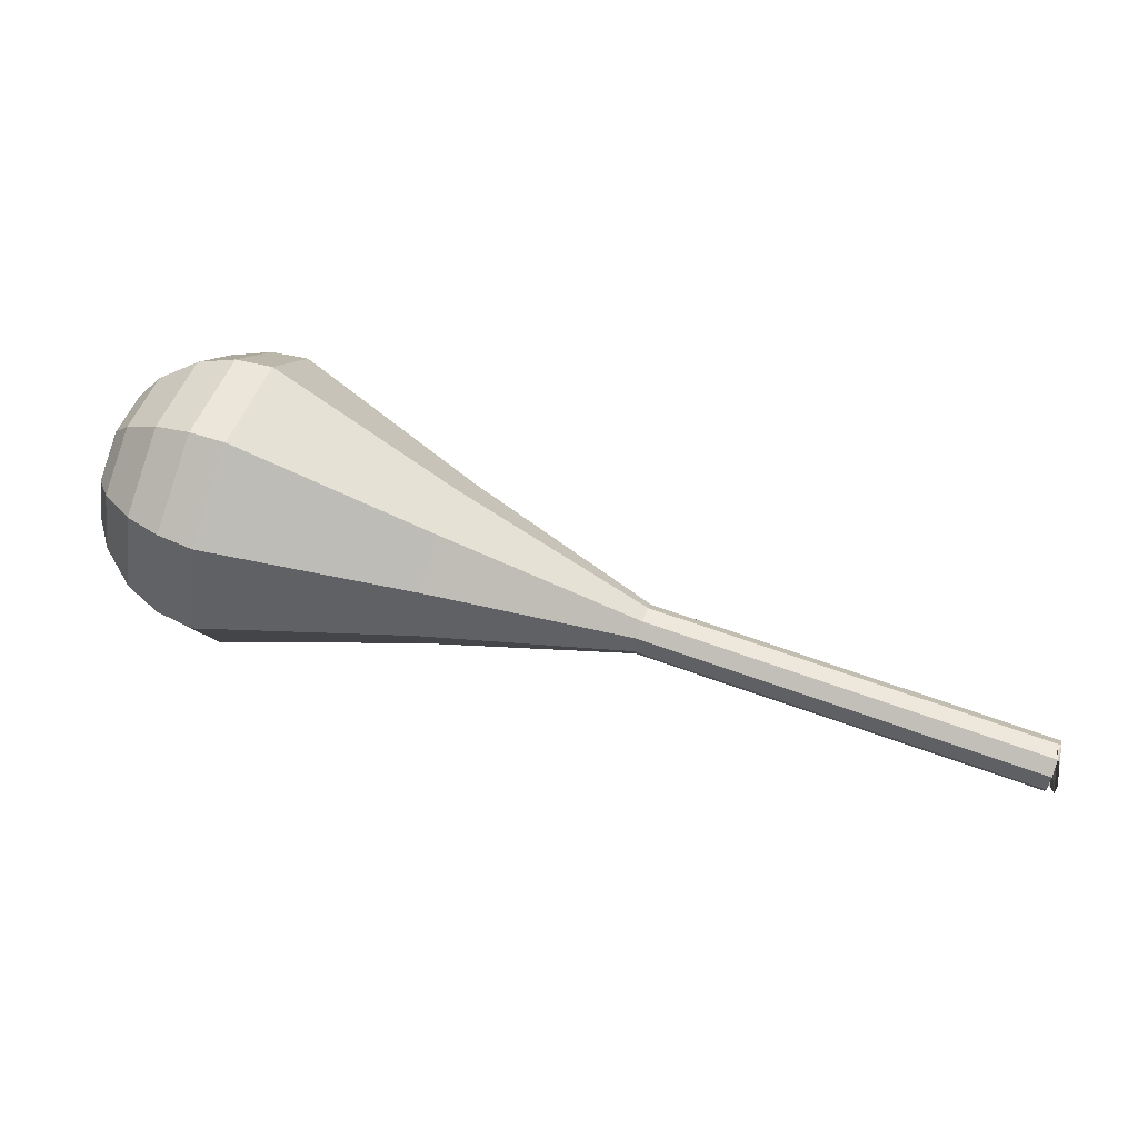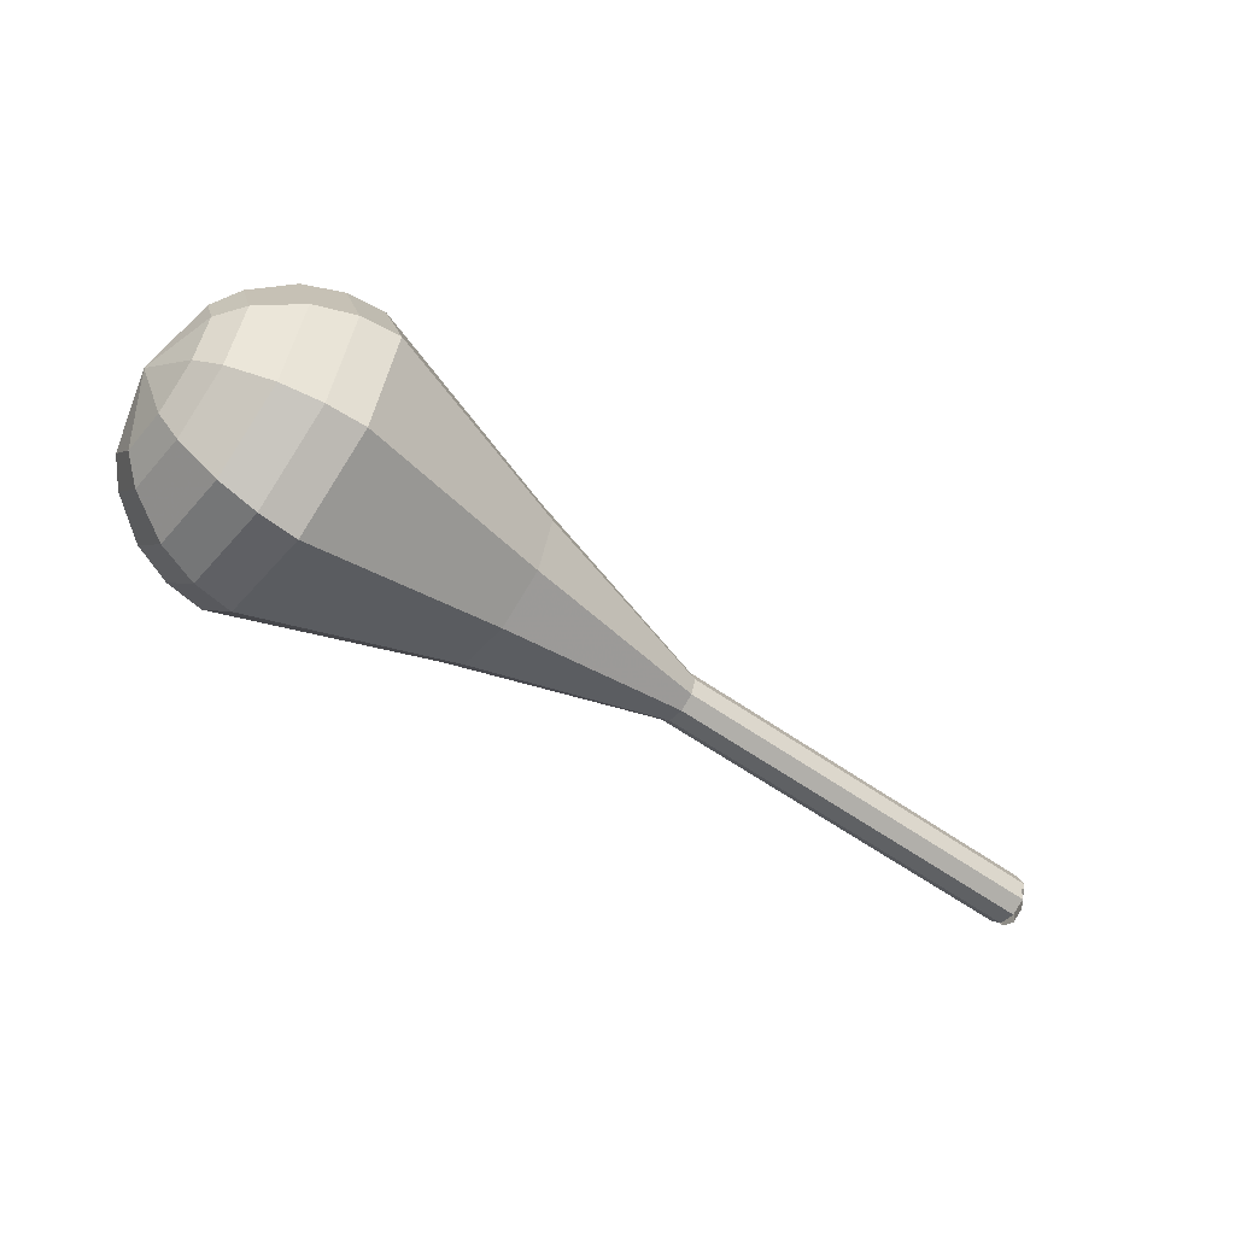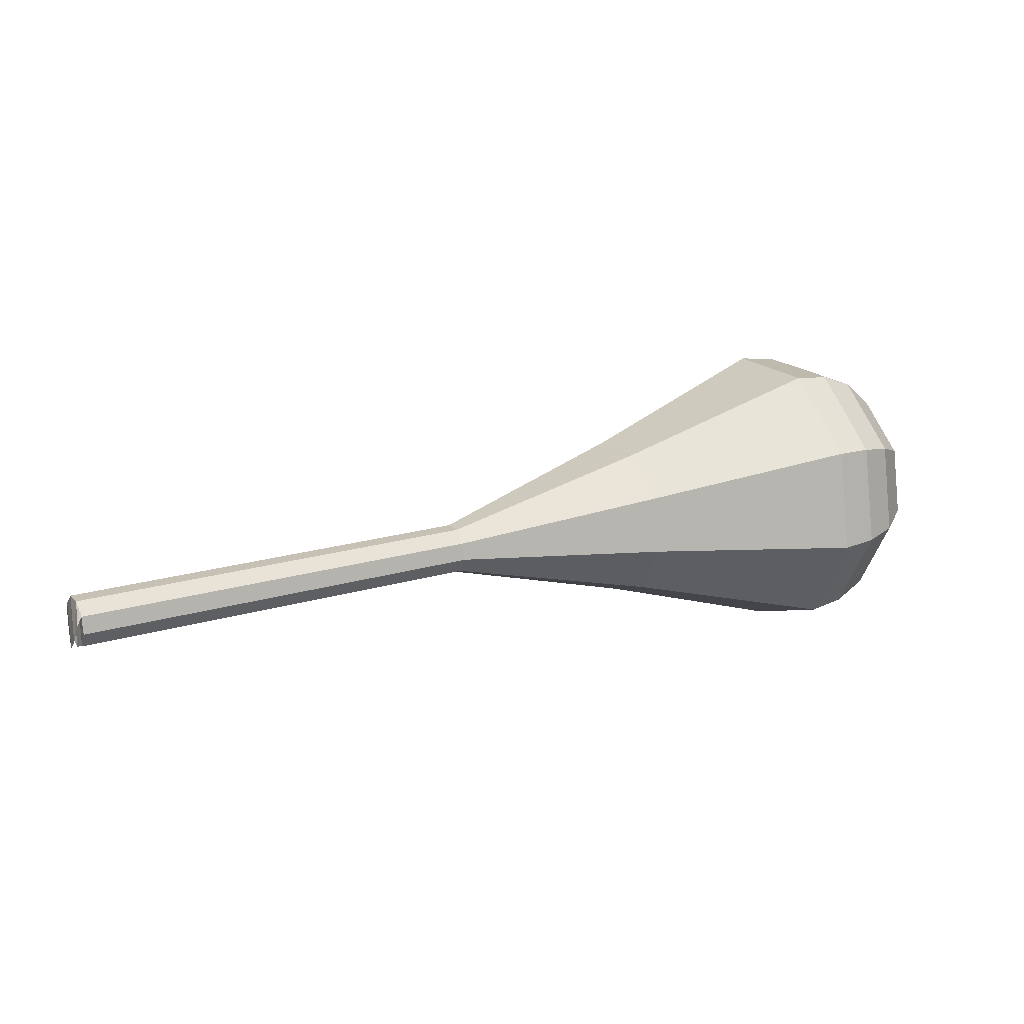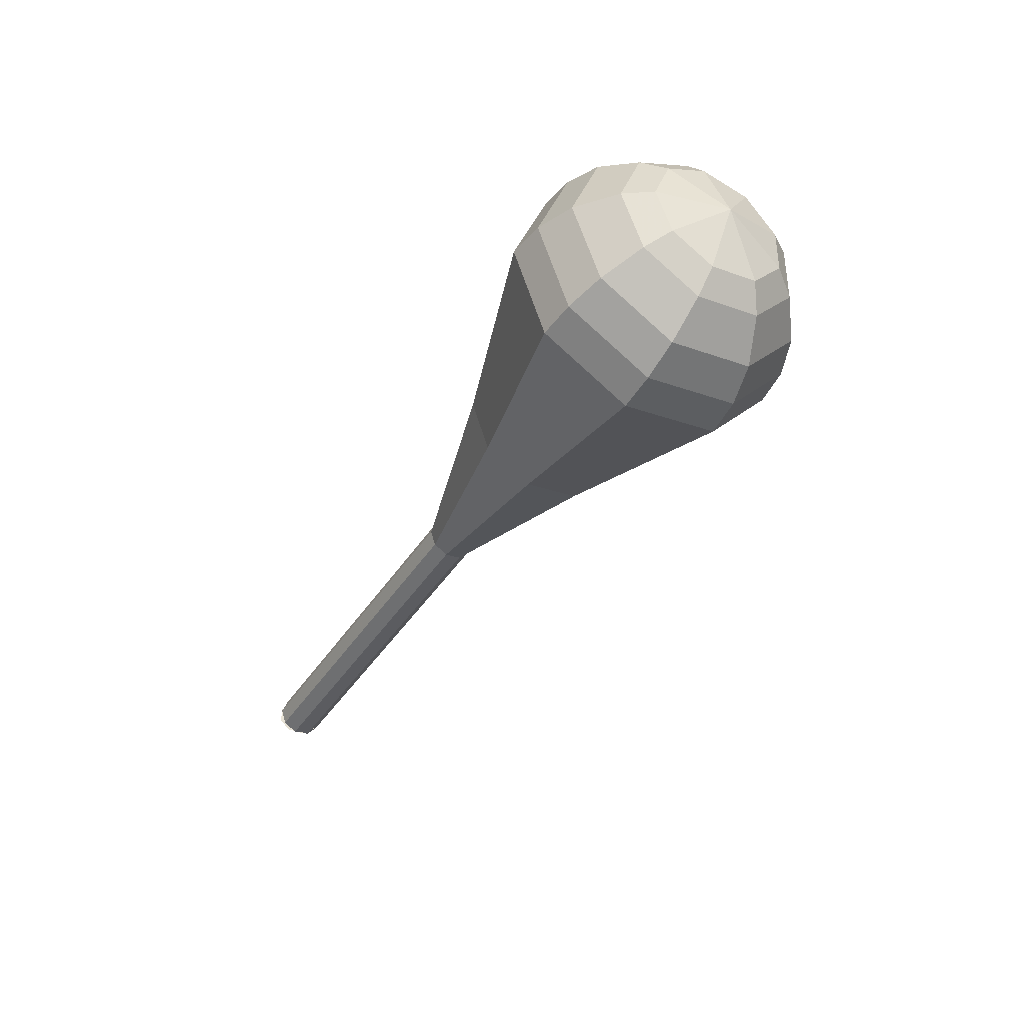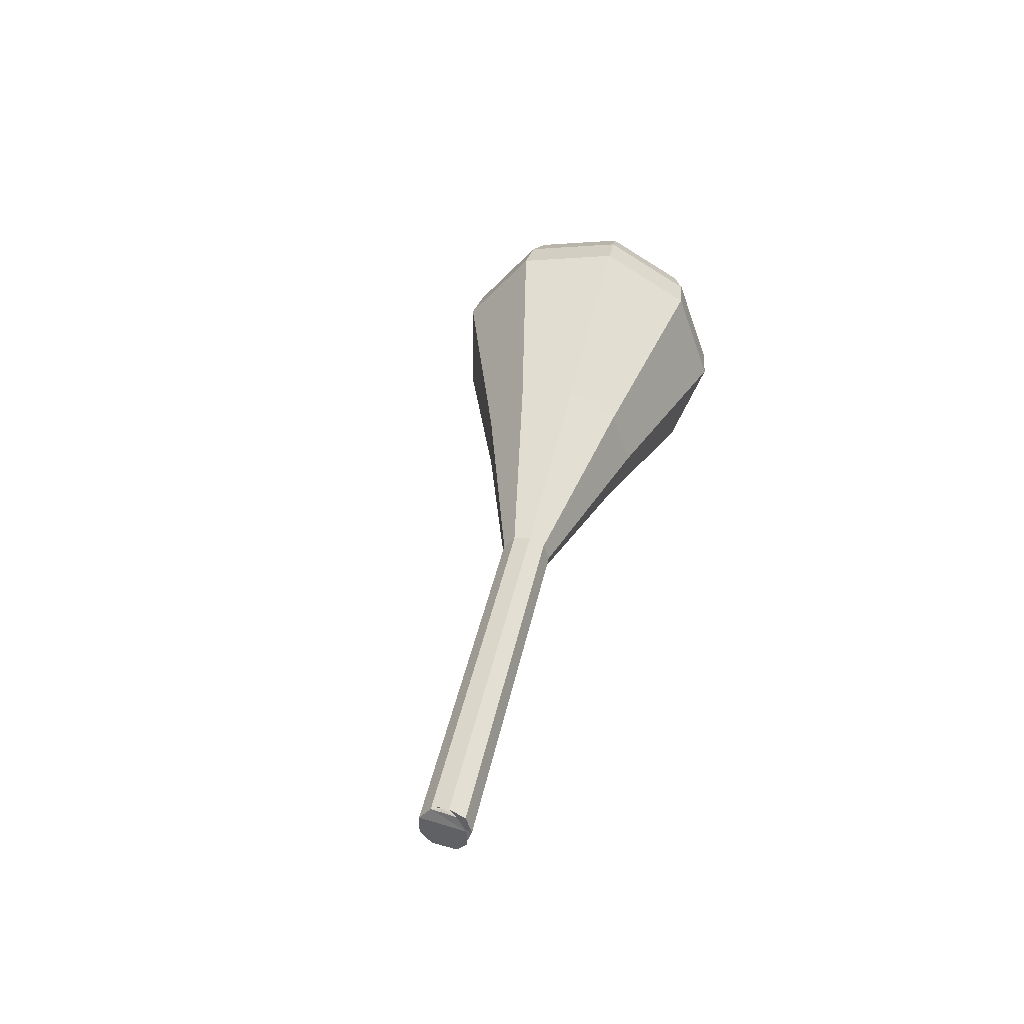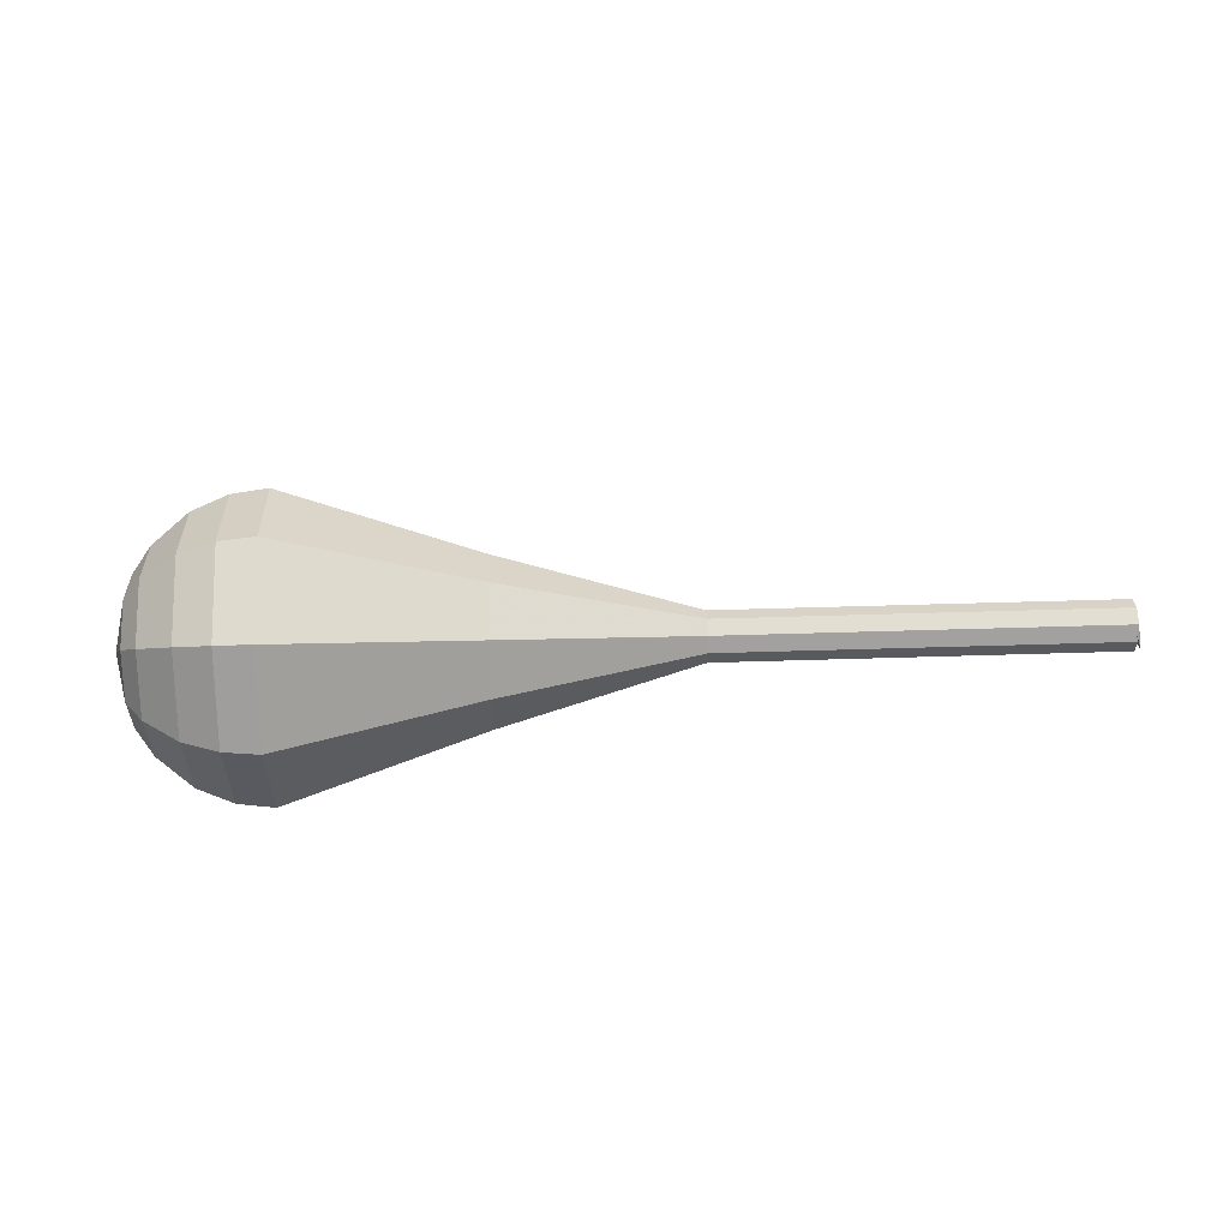
<metadata>
{"format":"obj","ext":"obj","renderer":"f3d","projection":"perspective","resolution":1024,"background":"white","views":[{"elev":-28.7,"azim":-179.2,"up":"+Y"},{"elev":-20.0,"azim":149.5,"up":"+Y"},{"elev":-24.9,"azim":-20.5,"up":"+Y"},{"elev":-43.8,"azim":80.0,"up":"+Z"},{"elev":38.7,"azim":-59.1,"up":"+Z"},{"elev":-62.0,"azim":-159.1,"up":"+Z"}]}
</metadata>
<code>
g tube1
v 157.3 145.4 174.3
v 157.3 145.1 173.5
v 157.3 144.4 173
v 157.3 143.5 173.2
v 157.3 143 173.8
v 157.3 143 174.7
v 157.3 143.5 175.3
v 157.3 144.4 175.5
v 157.3 145.1 175.1
v 157.3 145.4 174.3
v 157.7 143 174.3
v 157.6 143.3 173.5
v 157.3 143.9 173
v 157 144.7 173.2
v 156.8 145.3 173.8
v 156.9 145.3 174.7
v 157.1 144.8 175.3
v 157.4 144 175.5
v 157.6 143.3 175.1
v 157.7 143 174.3
v 162.4 144.7 174.1
v 162.3 145 173.3
v 162 145.7 172.9
v 161.7 146.5 173
v 161.6 147 173.7
v 161.6 147 174.5
v 161.8 146.5 175.2
v 162.1 145.7 175.3
v 162.3 145 174.9
v 162.4 144.7 174.1
v 167.1 146.4 173.9
v 167 146.7 173.1
v 166.7 147.4 172.7
v 166.4 148.2 172.9
v 166.3 148.7 173.5
v 166.3 148.7 174.4
v 166.5 148.2 175
v 166.8 147.4 175.2
v 167 146.7 174.7
v 167.1 146.4 173.9
v 171.8 148.2 173.8
v 171.7 148.4 173
v 171.5 149.1 172.6
v 171.2 149.9 172.7
v 171 150.4 173.4
v 171 150.5 174.2
v 171.2 149.9 174.9
v 171.5 149.2 175
v 171.8 148.5 174.6
v 171.8 148.2 173.8
v 176.6 149.9 173.6
v 176.4 150.2 172.8
v 176.2 150.9 172.4
v 175.9 151.7 172.5
v 175.7 152.2 173.2
v 175.7 152.2 174.1
v 175.9 151.7 174.7
v 176.2 150.9 174.9
v 176.5 150.2 174.4
v 176.6 149.9 173.6
v 187 150.6 173.3
v 186.6 151.5 170.7
v 185.7 153.8 169.2
v 184.7 156.4 169.7
v 184.2 158.2 171.9
v 184.3 158.2 174.7
v 185 156.5 176.9
v 185.9 153.9 177.4
v 186.7 151.6 176
v 187 150.6 173.3
v 197.6 151 173
v 196.8 152.6 168.2
v 195.2 156.7 165.6
v 193.5 161.5 166.5
v 192.5 164.6 170.4
v 192.6 164.6 175.6
v 193.9 161.6 179.5
v 195.7 156.9 180.4
v 197.1 152.7 177.8
v 197.6 151 173
v 199.3 151.8 172.9
v 198.5 153.4 168.3
v 197 157.4 165.8
v 195.3 162 166.7
v 194.3 165 170.5
v 194.5 165.1 175.4
v 195.7 162.1 179.2
v 197.4 157.5 180.1
v 198.8 153.5 177.6
v 199.3 151.8 172.9
v 200.8 153.2 172.9
v 200.1 154.6 168.7
v 198.7 158.2 166.5
v 197.2 162.3 167.3
v 196.4 165 170.7
v 196.5 165 175.1
v 197.6 162.4 178.5
v 199.1 158.3 179.3
v 200.4 154.7 177.1
v 200.8 153.2 172.9
v 202 155.3 172.8
v 201.5 156.3 169.6
v 200.4 159.1 167.9
v 199.3 162.2 168.5
v 198.6 164.3 171.1
v 198.7 164.3 174.5
v 199.6 162.3 177.1
v 200.7 159.2 177.7
v 201.7 156.4 176
v 202 155.3 172.8
v 202.4 156.8 172.8
v 202 157.6 170.5
v 201.3 159.6 169.2
v 200.4 161.9 169.7
v 199.9 163.4 171.6
v 200 163.5 174
v 200.6 162 175.9
v 201.5 159.7 176.4
v 202.2 157.7 175.1
v 202.4 156.8 172.8
v 202 160.6 172.8
v 202 160.6 172.8
v 202 160.6 172.8
v 202 160.6 172.8
v 202 160.6 172.8
v 202 160.6 172.8
v 202 160.6 172.8
v 202 160.6 172.8
v 202 160.6 172.8
v 202 160.6 172.8
f 1 2 12
f 12 11 1
f 2 3 13
f 13 12 2
f 3 4 14
f 14 13 3
f 4 5 15
f 15 14 4
f 5 6 16
f 16 15 5
f 6 7 17
f 17 16 6
f 7 8 18
f 18 17 7
f 8 9 19
f 19 18 8
f 9 10 20
f 20 19 9
f 11 12 22
f 22 21 11
f 12 13 23
f 23 22 12
f 13 14 24
f 24 23 13
f 14 15 25
f 25 24 14
f 15 16 26
f 26 25 15
f 16 17 27
f 27 26 16
f 17 18 28
f 28 27 17
f 18 19 29
f 29 28 18
f 19 20 30
f 30 29 19
f 21 22 32
f 32 31 21
f 22 23 33
f 33 32 22
f 23 24 34
f 34 33 23
f 24 25 35
f 35 34 24
f 25 26 36
f 36 35 25
f 26 27 37
f 37 36 26
f 27 28 38
f 38 37 27
f 28 29 39
f 39 38 28
f 29 30 40
f 40 39 29
f 31 32 42
f 42 41 31
f 32 33 43
f 43 42 32
f 33 34 44
f 44 43 33
f 34 35 45
f 45 44 34
f 35 36 46
f 46 45 35
f 36 37 47
f 47 46 36
f 37 38 48
f 48 47 37
f 38 39 49
f 49 48 38
f 39 40 50
f 50 49 39
f 41 42 52
f 52 51 41
f 42 43 53
f 53 52 42
f 43 44 54
f 54 53 43
f 44 45 55
f 55 54 44
f 45 46 56
f 56 55 45
f 46 47 57
f 57 56 46
f 47 48 58
f 58 57 47
f 48 49 59
f 59 58 48
f 49 50 60
f 60 59 49
f 51 52 62
f 62 61 51
f 52 53 63
f 63 62 52
f 53 54 64
f 64 63 53
f 54 55 65
f 65 64 54
f 55 56 66
f 66 65 55
f 56 57 67
f 67 66 56
f 57 58 68
f 68 67 57
f 58 59 69
f 69 68 58
f 59 60 70
f 70 69 59
f 61 62 72
f 72 71 61
f 62 63 73
f 73 72 62
f 63 64 74
f 74 73 63
f 64 65 75
f 75 74 64
f 65 66 76
f 76 75 65
f 66 67 77
f 77 76 66
f 67 68 78
f 78 77 67
f 68 69 79
f 79 78 68
f 69 70 80
f 80 79 69
f 71 72 82
f 82 81 71
f 72 73 83
f 83 82 72
f 73 74 84
f 84 83 73
f 74 75 85
f 85 84 74
f 75 76 86
f 86 85 75
f 76 77 87
f 87 86 76
f 77 78 88
f 88 87 77
f 78 79 89
f 89 88 78
f 79 80 90
f 90 89 79
f 81 82 92
f 92 91 81
f 82 83 93
f 93 92 82
f 83 84 94
f 94 93 83
f 84 85 95
f 95 94 84
f 85 86 96
f 96 95 85
f 86 87 97
f 97 96 86
f 87 88 98
f 98 97 87
f 88 89 99
f 99 98 88
f 89 90 100
f 100 99 89
f 91 92 102
f 102 101 91
f 92 93 103
f 103 102 92
f 93 94 104
f 104 103 93
f 94 95 105
f 105 104 94
f 95 96 106
f 106 105 95
f 96 97 107
f 107 106 96
f 97 98 108
f 108 107 97
f 98 99 109
f 109 108 98
f 99 100 110
f 110 109 99
f 101 102 112
f 112 111 101
f 102 103 113
f 113 112 102
f 103 104 114
f 114 113 103
f 104 105 115
f 115 114 104
f 105 106 116
f 116 115 105
f 106 107 117
f 117 116 106
f 107 108 118
f 118 117 107
f 108 109 119
f 119 118 108
f 109 110 120
f 120 119 109
f 111 112 122
f 122 121 111
f 112 113 123
f 123 122 112
f 113 114 124
f 124 123 113
f 114 115 125
f 125 124 114
f 115 116 126
f 126 125 115
f 116 117 127
f 127 126 116
f 117 118 128
f 128 127 117
f 118 119 129
f 129 128 118
f 119 120 130
f 130 129 119
g

</code>
